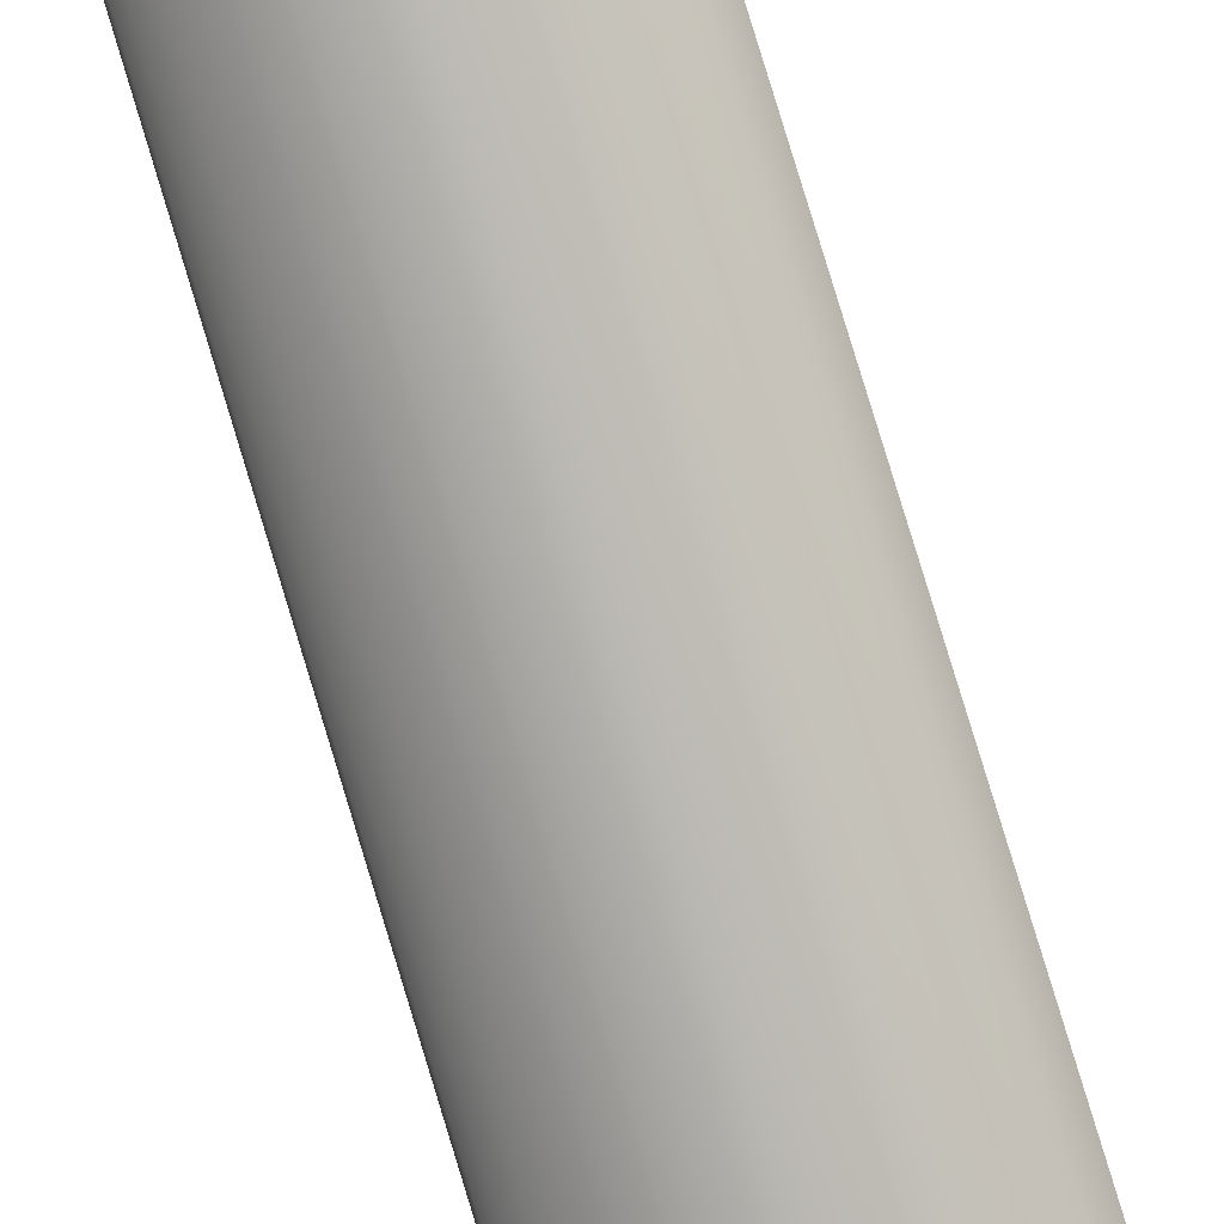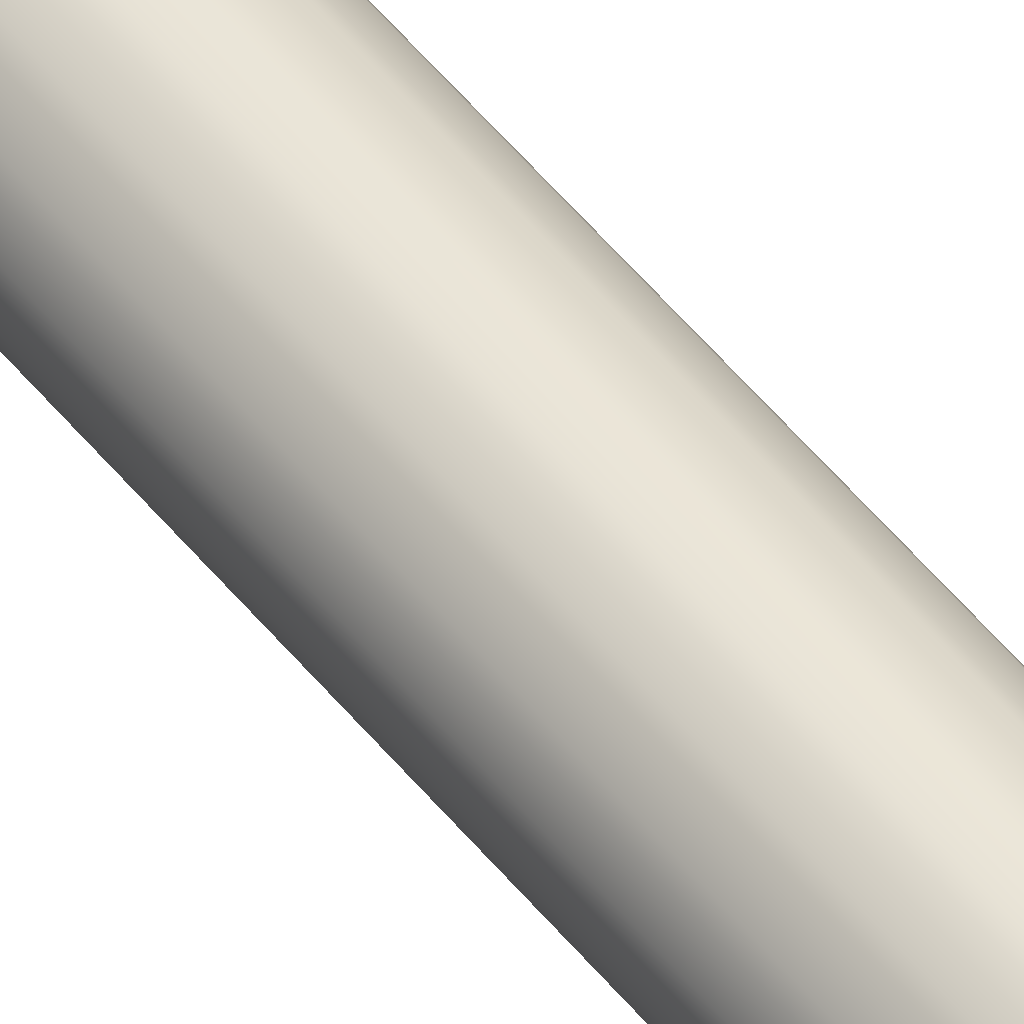
<metadata>
{"format":"obj","ext":"obj","renderer":"f3d","projection":"perspective","resolution":1024,"background":"white","views":[{"elev":-58.4,"azim":14.7,"up":"+Y"},{"elev":75.5,"azim":136.7,"up":"+Y"}]}
</metadata>
<code>
o Mast_9,0m_Metalogalva.001
v 0 0 9
v 0 -0.003145 9
v 0 -0.006298 9
v 0 -0.009457 9
v 0 -0.01262 9
v 0 -0.01579 9
v 0 -0.01896 9
v 0 -0.02214 9
v 0 -0.02531 9
v 0 -0.02849 9
v 0 -0.03166 9
v 0 -0.03483 9
v 0 -0.038 9
v 0 -0.083 0
v 0 0 9
v 0.001204 -0.002906 9
v 0.00241 -0.005818 9
v 0.003619 -0.008737 9
v 0.00483 -0.01166 9
v 0.006042 -0.01459 9
v 0.007256 -0.01752 9
v 0.008471 -0.02045 9
v 0.009686 -0.02338 9
v 0.0109 -0.02632 9
v 0.01212 -0.02925 9
v 0.01333 -0.03218 9
v 0.01454 -0.03511 9
v 0.03176 -0.07668 0
v 0 0 9
v 0.002224 -0.002224 9
v 0.004453 -0.004453 9
v 0.006687 -0.006687 9
v 0.008924 -0.008924 9
v 0.01116 -0.01116 9
v 0.01341 -0.01341 9
v 0.01565 -0.01565 9
v 0.0179 -0.0179 9
v 0.02014 -0.02014 9
v 0.02239 -0.02239 9
v 0.02463 -0.02463 9
v 0.02687 -0.02687 9
v 0.05869 -0.05869 0
v 0 0 9
v 0.002906 -0.001204 9
v 0.005818 -0.00241 9
v 0.008737 -0.003619 9
v 0.01166 -0.00483 9
v 0.01459 -0.006042 9
v 0.01752 -0.007256 9
v 0.02045 -0.008471 9
v 0.02338 -0.009686 9
v 0.02632 -0.0109 9
v 0.02925 -0.01212 9
v 0.03218 -0.01333 9
v 0.03511 -0.01454 9
v 0.07668 -0.03176 0
v 0 0 9
v 0.003145 0 9
v 0.006298 0 9
v 0.009457 0 9
v 0.01262 0 9
v 0.01579 0 9
v 0.01896 0 9
v 0.02214 0 9
v 0.02531 0 9
v 0.02849 0 9
v 0.03166 0 9
v 0.03483 0 9
v 0.038 0 9
v 0.083 0 0
v 0 0 9
v 0.002906 0.001204 9
v 0.005818 0.00241 9
v 0.008737 0.003619 9
v 0.01166 0.00483 9
v 0.01459 0.006042 9
v 0.01752 0.007256 9
v 0.02045 0.008471 9
v 0.02338 0.009686 9
v 0.02632 0.0109 9
v 0.02925 0.01212 9
v 0.03218 0.01333 9
v 0.03511 0.01454 9
v 0.07668 0.03176 0
v 0 0 9
v 0.002224 0.002224 9
v 0.004453 0.004453 9
v 0.006687 0.006687 9
v 0.008924 0.008924 9
v 0.01116 0.01116 9
v 0.01341 0.01341 9
v 0.01565 0.01565 9
v 0.0179 0.0179 9
v 0.02014 0.02014 9
v 0.02239 0.02239 9
v 0.02463 0.02463 9
v 0.02687 0.02687 9
v 0.05869 0.05869 0
v 0 0 9
v 0.001204 0.002906 9
v 0.00241 0.005818 9
v 0.003619 0.008737 9
v 0.00483 0.01166 9
v 0.006042 0.01459 9
v 0.007256 0.01752 9
v 0.008471 0.02045 9
v 0.009686 0.02338 9
v 0.0109 0.02632 9
v 0.01212 0.02925 9
v 0.01333 0.03218 9
v 0.01454 0.03511 9
v 0.03176 0.07668 0
v 0 0 9
v 0 0.003145 9
v 0 0.006298 9
v 0 0.009457 9
v 0 0.01262 9
v 0 0.01579 9
v 0 0.01896 9
v 0 0.02214 9
v 0 0.02531 9
v 0 0.02849 9
v 0 0.03166 9
v 0 0.03483 9
v 0 0.038 9
v 0 0.083 0
v 0 0 9
v -0.001204 0.002906 9
v -0.00241 0.005818 9
v -0.003619 0.008737 9
v -0.00483 0.01166 9
v -0.006042 0.01459 9
v -0.007256 0.01752 9
v -0.008471 0.02045 9
v -0.009686 0.02338 9
v -0.0109 0.02632 9
v -0.01212 0.02925 9
v -0.01333 0.03218 9
v -0.01454 0.03511 9
v -0.03176 0.07668 0
v 0 0 9
v -0.002224 0.002224 9
v -0.004453 0.004453 9
v -0.006687 0.006687 9
v -0.008924 0.008924 9
v -0.01116 0.01116 9
v -0.01341 0.01341 9
v -0.01565 0.01565 9
v -0.0179 0.0179 9
v -0.02014 0.02014 9
v -0.02239 0.02239 9
v -0.02463 0.02463 9
v -0.02687 0.02687 9
v -0.05869 0.05869 0
v 0 0 9
v -0.002906 0.001204 9
v -0.005818 0.00241 9
v -0.008737 0.003619 9
v -0.01166 0.00483 9
v -0.01459 0.006042 9
v -0.01752 0.007256 9
v -0.02045 0.008471 9
v -0.02338 0.009686 9
v -0.02632 0.0109 9
v -0.02925 0.01212 9
v -0.03218 0.01333 9
v -0.03511 0.01454 9
v -0.07668 0.03176 0
v 0 0 9
v -0.003145 0 9
v -0.006298 0 9
v -0.009457 0 9
v -0.01262 0 9
v -0.01579 0 9
v -0.01896 0 9
v -0.02214 0 9
v -0.02531 0 9
v -0.02849 0 9
v -0.03166 0 9
v -0.03483 0 9
v -0.038 0 9
v -0.083 0 0
v 0 0 9
v -0.002906 -0.001204 9
v -0.005818 -0.00241 9
v -0.008737 -0.003619 9
v -0.01166 -0.00483 9
v -0.01459 -0.006042 9
v -0.01752 -0.007256 9
v -0.02045 -0.008471 9
v -0.02338 -0.009686 9
v -0.02632 -0.0109 9
v -0.02925 -0.01212 9
v -0.03218 -0.01333 9
v -0.03511 -0.01454 9
v -0.07668 -0.03176 0
v 0 0 9
v -0.002224 -0.002224 9
v -0.004453 -0.004453 9
v -0.006687 -0.006687 9
v -0.008924 -0.008924 9
v -0.01116 -0.01116 9
v -0.01341 -0.01341 9
v -0.01565 -0.01565 9
v -0.0179 -0.0179 9
v -0.02014 -0.02014 9
v -0.02239 -0.02239 9
v -0.02463 -0.02463 9
v -0.02687 -0.02687 9
v -0.05869 -0.05869 0
v 0 0 9
v -0.001204 -0.002906 9
v -0.00241 -0.005818 9
v -0.003619 -0.008737 9
v -0.00483 -0.01166 9
v -0.006042 -0.01459 9
v -0.007256 -0.01752 9
v -0.008471 -0.02045 9
v -0.009686 -0.02338 9
v -0.0109 -0.02632 9
v -0.01212 -0.02925 9
v -0.01333 -0.03218 9
v -0.01454 -0.03511 9
v -0.03176 -0.07668 0
f 1 16 15
f 15 30 29
f 29 44 43
f 43 58 57
f 57 72 71
f 71 86 85
f 85 100 99
f 99 114 113
f 113 128 127
f 127 142 141
f 141 156 155
f 155 170 169
f 169 184 183
f 183 198 197
f 197 212 211
f 211 2 1
f 3 16 2
f 17 30 16
f 31 44 30
f 45 58 44
f 59 72 58
f 73 86 72
f 87 100 86
f 101 114 100
f 115 128 114
f 129 142 128
f 143 156 142
f 156 171 170
f 171 184 170
f 185 198 184
f 199 212 198
f 213 2 212
f 4 17 3
f 17 32 31
f 31 46 45
f 46 59 45
f 60 73 59
f 74 87 73
f 88 101 87
f 102 115 101
f 116 129 115
f 130 143 129
f 143 158 157
f 158 171 157
f 172 185 171
f 185 200 199
f 200 213 199
f 214 3 213
f 5 18 4
f 18 33 32
f 33 46 32
f 47 60 46
f 61 74 60
f 75 88 74
f 89 102 88
f 102 117 116
f 117 130 116
f 130 145 144
f 144 159 158
f 159 172 158
f 173 186 172
f 187 200 186
f 200 215 214
f 215 4 214
f 5 20 19
f 20 33 19
f 34 47 33
f 47 62 61
f 62 75 61
f 76 89 75
f 90 103 89
f 104 117 103
f 117 132 131
f 132 145 131
f 146 159 145
f 160 173 159
f 174 187 173
f 188 201 187
f 202 215 201
f 216 5 215
f 7 20 6
f 21 34 20
f 35 48 34
f 49 62 48
f 63 76 62
f 76 91 90
f 91 104 90
f 104 119 118
f 119 132 118
f 133 146 132
f 147 160 146
f 161 174 160
f 175 188 174
f 188 203 202
f 203 216 202
f 216 7 6
f 8 21 7
f 22 35 21
f 36 49 35
f 50 63 49
f 64 77 63
f 78 91 77
f 92 105 91
f 106 119 105
f 120 133 119
f 134 147 133
f 148 161 147
f 162 175 161
f 176 189 175
f 190 203 189
f 204 217 203
f 217 8 7
f 9 22 8
f 22 37 36
f 37 50 36
f 51 64 50
f 65 78 64
f 78 93 92
f 93 106 92
f 107 120 106
f 121 134 120
f 134 149 148
f 149 162 148
f 163 176 162
f 176 191 190
f 190 205 204
f 204 219 218
f 219 8 218
f 10 23 9
f 24 37 23
f 38 51 37
f 52 65 51
f 66 79 65
f 80 93 79
f 94 107 93
f 107 122 121
f 122 135 121
f 136 149 135
f 149 164 163
f 164 177 163
f 178 191 177
f 191 206 205
f 205 220 219
f 220 9 219
f 11 24 10
f 25 38 24
f 39 52 38
f 53 66 52
f 66 81 80
f 81 94 80
f 95 108 94
f 108 123 122
f 122 137 136
f 137 150 136
f 151 164 150
f 165 178 164
f 179 192 178
f 193 206 192
f 207 220 206
f 221 10 220
f 12 25 11
f 26 39 25
f 40 53 39
f 54 67 53
f 68 81 67
f 81 96 95
f 96 109 95
f 110 123 109
f 124 137 123
f 138 151 137
f 152 165 151
f 165 180 179
f 180 193 179
f 194 207 193
f 208 221 207
f 222 11 221
f 13 26 12
f 27 40 26
f 41 54 40
f 55 68 54
f 69 82 68
f 82 97 96
f 97 110 96
f 110 125 124
f 124 139 138
f 138 153 152
f 153 166 152
f 167 180 166
f 180 195 194
f 194 209 208
f 208 223 222
f 223 12 222
f 14 27 13
f 28 41 27
f 42 55 41
f 56 69 55
f 70 83 69
f 84 97 83
f 98 111 97
f 112 125 111
f 126 139 125
f 140 153 139
f 154 167 153
f 168 181 167
f 182 195 181
f 196 209 195
f 209 224 223
f 224 13 223
f 1 2 16
f 15 16 30
f 29 30 44
f 43 44 58
f 57 58 72
f 71 72 86
f 85 86 100
f 99 100 114
f 113 114 128
f 127 128 142
f 141 142 156
f 155 156 170
f 169 170 184
f 183 184 198
f 197 198 212
f 211 212 2
f 3 17 16
f 17 31 30
f 31 45 44
f 45 59 58
f 59 73 72
f 73 87 86
f 87 101 100
f 101 115 114
f 115 129 128
f 129 143 142
f 143 157 156
f 156 157 171
f 171 185 184
f 185 199 198
f 199 213 212
f 213 3 2
f 4 18 17
f 17 18 32
f 31 32 46
f 46 60 59
f 60 74 73
f 74 88 87
f 88 102 101
f 102 116 115
f 116 130 129
f 130 144 143
f 143 144 158
f 158 172 171
f 172 186 185
f 185 186 200
f 200 214 213
f 214 4 3
f 5 19 18
f 18 19 33
f 33 47 46
f 47 61 60
f 61 75 74
f 75 89 88
f 89 103 102
f 102 103 117
f 117 131 130
f 130 131 145
f 144 145 159
f 159 173 172
f 173 187 186
f 187 201 200
f 200 201 215
f 215 5 4
f 5 6 20
f 20 34 33
f 34 48 47
f 47 48 62
f 62 76 75
f 76 90 89
f 90 104 103
f 104 118 117
f 117 118 132
f 132 146 145
f 146 160 159
f 160 174 173
f 174 188 187
f 188 202 201
f 202 216 215
f 216 6 5
f 7 21 20
f 21 35 34
f 35 49 48
f 49 63 62
f 63 77 76
f 76 77 91
f 91 105 104
f 104 105 119
f 119 133 132
f 133 147 146
f 147 161 160
f 161 175 174
f 175 189 188
f 188 189 203
f 203 217 216
f 216 217 7
f 8 22 21
f 22 36 35
f 36 50 49
f 50 64 63
f 64 78 77
f 78 92 91
f 92 106 105
f 106 120 119
f 120 134 133
f 134 148 147
f 148 162 161
f 162 176 175
f 176 190 189
f 190 204 203
f 204 218 217
f 217 218 8
f 9 23 22
f 22 23 37
f 37 51 50
f 51 65 64
f 65 79 78
f 78 79 93
f 93 107 106
f 107 121 120
f 121 135 134
f 134 135 149
f 149 163 162
f 163 177 176
f 176 177 191
f 190 191 205
f 204 205 219
f 219 9 8
f 10 24 23
f 24 38 37
f 38 52 51
f 52 66 65
f 66 80 79
f 80 94 93
f 94 108 107
f 107 108 122
f 122 136 135
f 136 150 149
f 149 150 164
f 164 178 177
f 178 192 191
f 191 192 206
f 205 206 220
f 220 10 9
f 11 25 24
f 25 39 38
f 39 53 52
f 53 67 66
f 66 67 81
f 81 95 94
f 95 109 108
f 108 109 123
f 122 123 137
f 137 151 150
f 151 165 164
f 165 179 178
f 179 193 192
f 193 207 206
f 207 221 220
f 221 11 10
f 12 26 25
f 26 40 39
f 40 54 53
f 54 68 67
f 68 82 81
f 81 82 96
f 96 110 109
f 110 124 123
f 124 138 137
f 138 152 151
f 152 166 165
f 165 166 180
f 180 194 193
f 194 208 207
f 208 222 221
f 222 12 11
f 13 27 26
f 27 41 40
f 41 55 54
f 55 69 68
f 69 83 82
f 82 83 97
f 97 111 110
f 110 111 125
f 124 125 139
f 138 139 153
f 153 167 166
f 167 181 180
f 180 181 195
f 194 195 209
f 208 209 223
f 223 13 12
f 14 28 27
f 28 42 41
f 42 56 55
f 56 70 69
f 70 84 83
f 84 98 97
f 98 112 111
f 112 126 125
f 126 140 139
f 140 154 153
f 154 168 167
f 168 182 181
f 182 196 195
f 196 210 209
f 209 210 224
f 224 14 13

</code>
